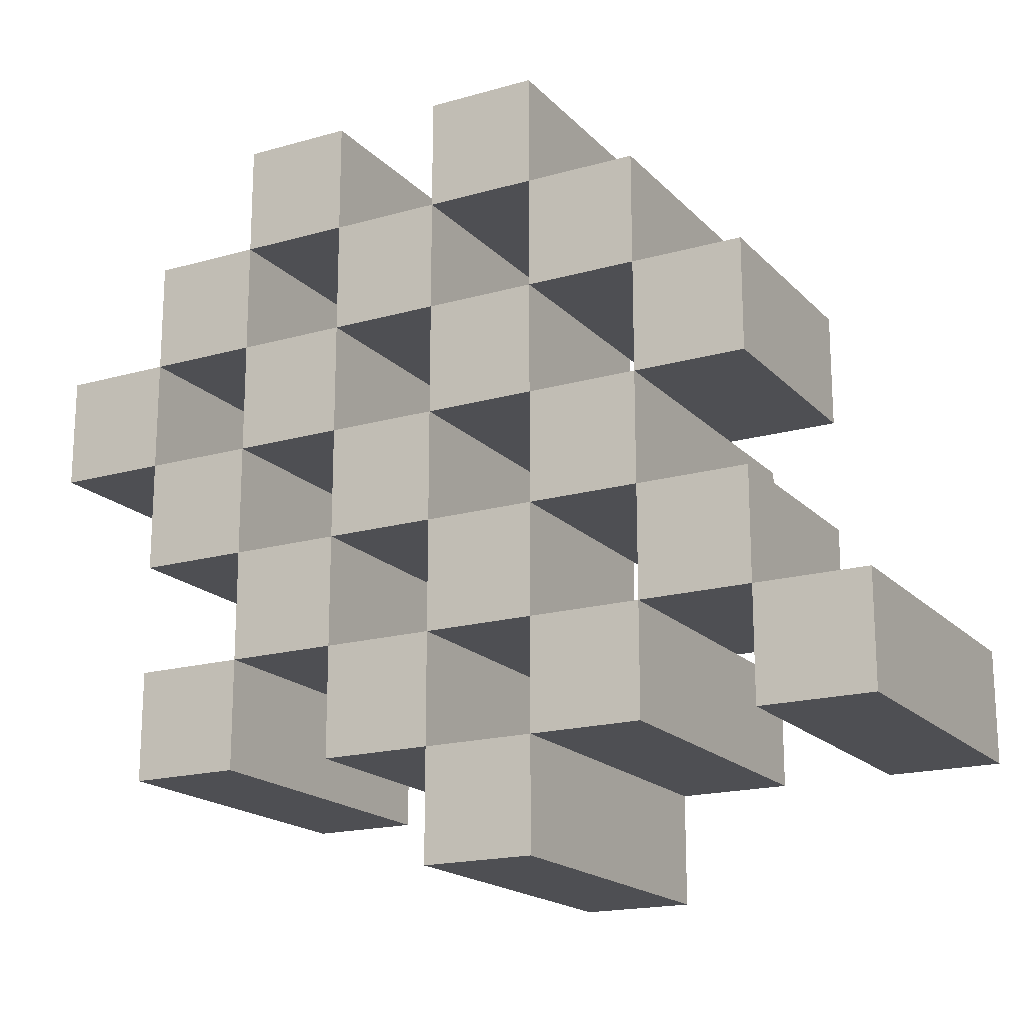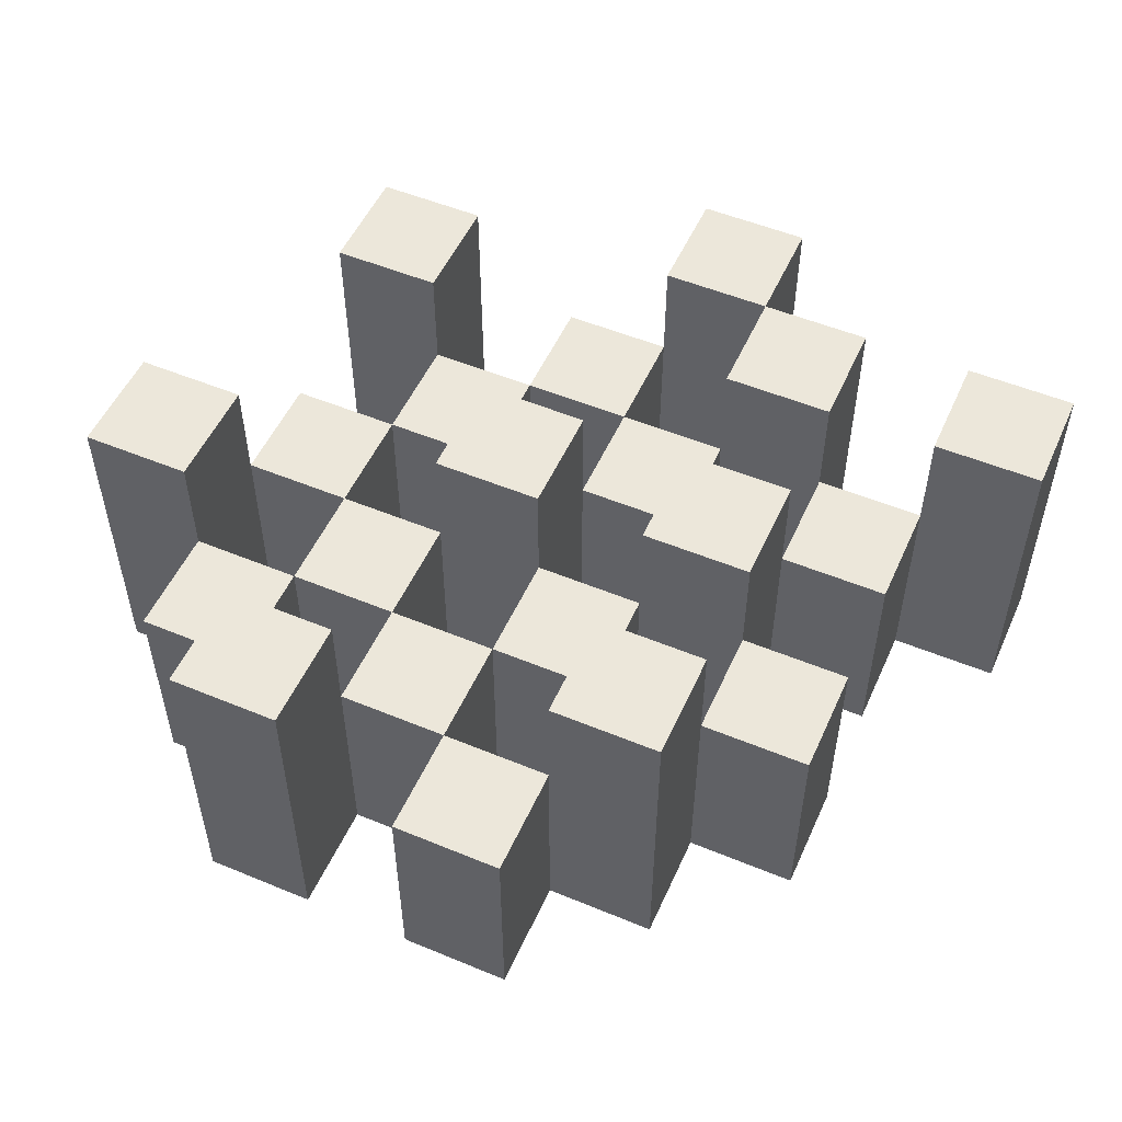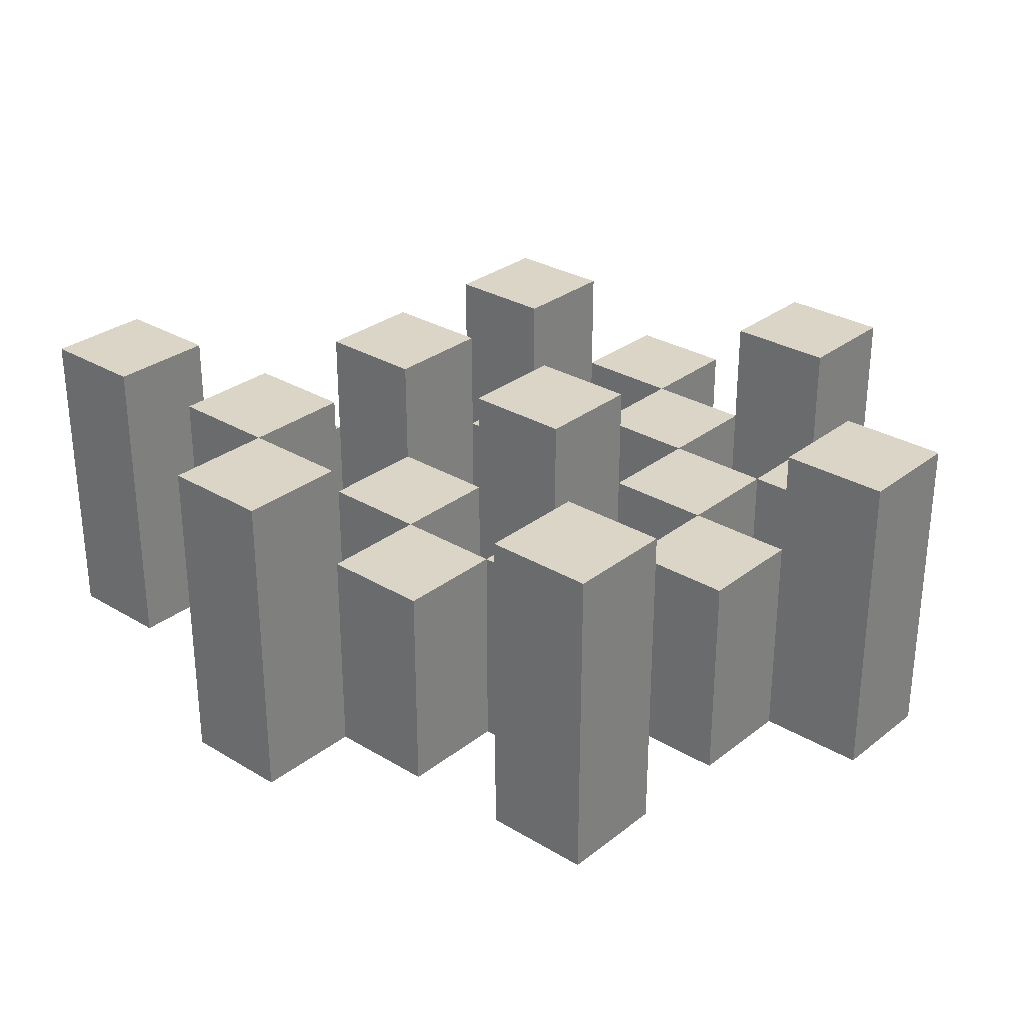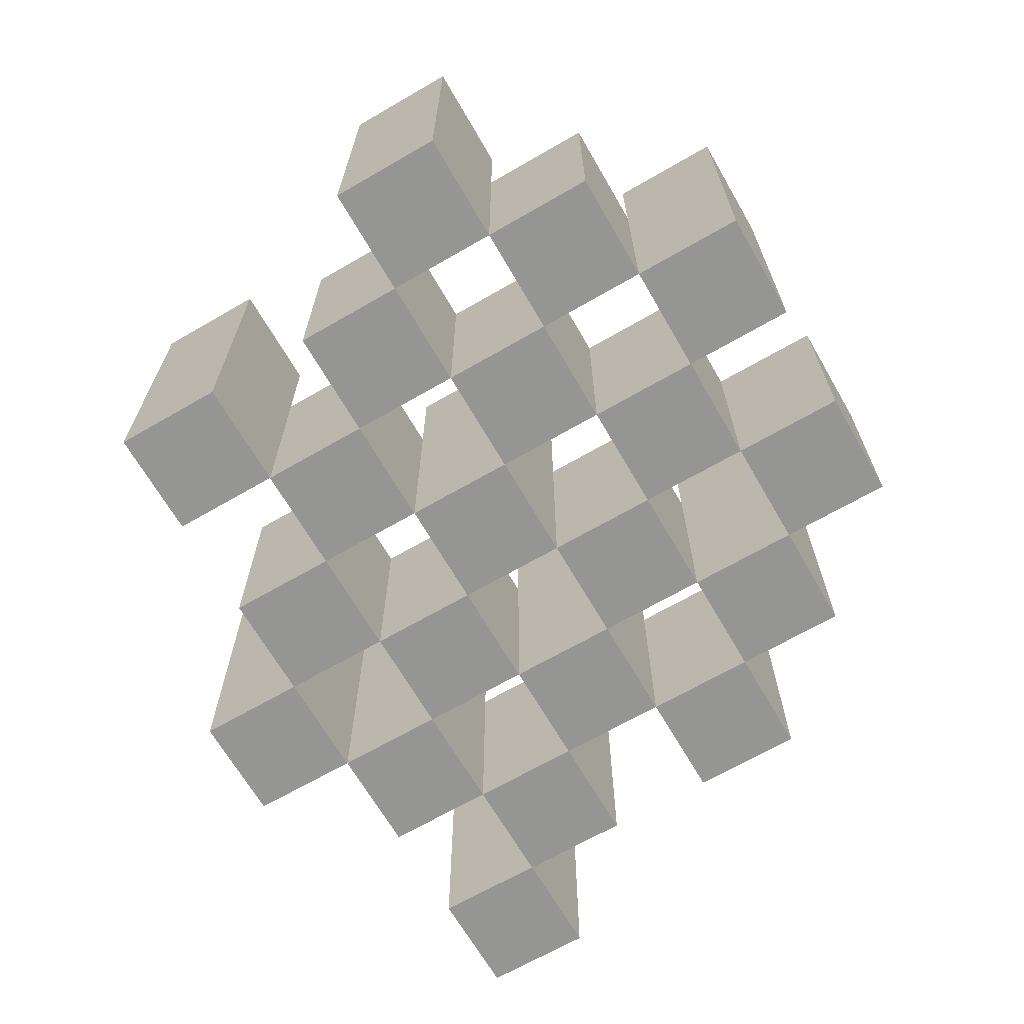
<metadata>
{"format":"obj","ext":"obj","renderer":"f3d","projection":"perspective","resolution":1024,"background":"white","views":[{"elev":-18.2,"azim":28.9,"up":"+Z"},{"elev":52.6,"azim":24.0,"up":"+Y"},{"elev":29.6,"azim":-138.6,"up":"+Y"},{"elev":-67.3,"azim":-59.9,"up":"+Y"}]}
</metadata>
<code>
o
v 2.7 0.9 29.6
v 2.7 0.9 29.5
v 2.7 1.2 29.6
v 2.7 1.2 29.5
v 2.8 0.9 29.7
v 2.8 0.9 29.6
v 2.8 0.9 29.5
v 2.8 0.9 29.4
v 2.8 0.9 29.3
v 2.8 0.9 29.2
v 2.8 1.1 29.7
v 2.8 1.1 29.6
v 2.8 1.1 29.5
v 2.8 1.1 29.4
v 2.8 1.2 29.3
v 2.8 1.2 29.2
v 2.9 0.9 29.8
v 2.9 0.9 29.7
v 2.9 0.9 29.6
v 2.9 0.9 29.5
v 2.9 0.9 29.4
v 2.9 0.9 29.3
v 2.9 1.1 29.7
v 2.9 1.1 29.6
v 2.9 1.1 29.5
v 2.9 1.1 29.4
v 2.9 1.1 29.3
v 2.9 1.2 29.8
v 2.9 1.2 29.7
v 3 0.9 29.7
v 3 0.9 29.6
v 3 0.9 29.5
v 3 0.9 29.4
v 3 0.9 29.3
v 3 0.9 29.2
v 3 1.1 29.7
v 3 1.1 29.6
v 3 1.1 29.5
v 3 1.1 29.4
v 3 1.1 29.3
v 3 1.1 29.2
v 3 1.2 29.5
v 3 1.2 29.4
v 3.1 0.9 29.8
v 3.1 0.9 29.7
v 3.1 0.9 29.6
v 3.1 0.9 29.5
v 3.1 0.9 29.4
v 3.1 0.9 29.3
v 3.1 0.9 29.2
v 3.1 0.9 29.1
v 3.1 1.1 29.8
v 3.1 1.1 29.7
v 3.1 1.1 29.6
v 3.1 1.1 29.5
v 3.1 1.1 29.4
v 3.1 1.1 29.3
v 3.1 1.1 29.2
v 3.1 1.2 29.2
v 3.1 1.2 29.1
v 3.2 0.9 29.7
v 3.2 0.9 29.6
v 3.2 0.9 29.5
v 3.2 0.9 29.4
v 3.2 0.9 29.3
v 3.2 0.9 29.2
v 3.2 1.1 29.7
v 3.2 1.1 29.6
v 3.2 1.1 29.5
v 3.2 1.1 29.4
v 3.2 1.1 29.3
v 3.2 1.2 29.7
v 3.2 1.2 29.6
v 3.2 1.2 29.5
v 3.2 1.2 29.4
v 3.2 1.2 29.3
v 3.2 1.2 29.2
v 3.3 0.9 29.6
v 3.3 0.9 29.5
v 3.3 0.9 29.4
v 3.3 0.9 29.3
v 3.3 1.1 29.6
v 3.3 1.1 29.5
v 3.3 1.1 29.4
v 3.3 1.1 29.3
v 3.4 0.9 29.3
v 3.4 0.9 29.2
v 3.4 1.1 29.3
v 3.4 1.2 29.3
v 3.4 1.2 29.2
v 2.8 0.9 29.6
v 2.8 0.9 29.5
v 2.8 1.1 29.6
v 2.8 1.1 29.5
v 2.8 1.2 29.6
v 2.8 1.2 29.5
v 2.9 0.9 29.7
v 2.9 0.9 29.6
v 2.9 0.9 29.5
v 2.9 0.9 29.4
v 2.9 0.9 29.3
v 2.9 0.9 29.2
v 2.9 1.1 29.7
v 2.9 1.1 29.6
v 2.9 1.1 29.5
v 2.9 1.1 29.4
v 2.9 1.1 29.3
v 2.9 1.2 29.3
v 2.9 1.2 29.2
v 3 0.9 29.8
v 3 0.9 29.7
v 3 0.9 29.6
v 3 0.9 29.5
v 3 0.9 29.4
v 3 0.9 29.3
v 3 1.1 29.7
v 3 1.1 29.6
v 3 1.1 29.5
v 3 1.1 29.4
v 3 1.1 29.3
v 3 1.2 29.8
v 3 1.2 29.7
v 3.1 0.9 29.7
v 3.1 0.9 29.6
v 3.1 0.9 29.5
v 3.1 0.9 29.4
v 3.1 0.9 29.3
v 3.1 0.9 29.2
v 3.1 1.1 29.7
v 3.1 1.1 29.6
v 3.1 1.1 29.5
v 3.1 1.1 29.4
v 3.1 1.1 29.3
v 3.1 1.1 29.2
v 3.1 1.2 29.5
v 3.1 1.2 29.4
v 3.2 0.9 29.8
v 3.2 0.9 29.7
v 3.2 0.9 29.6
v 3.2 0.9 29.5
v 3.2 0.9 29.4
v 3.2 0.9 29.3
v 3.2 0.9 29.2
v 3.2 0.9 29.1
v 3.2 1.1 29.8
v 3.2 1.1 29.7
v 3.2 1.1 29.6
v 3.2 1.1 29.5
v 3.2 1.1 29.4
v 3.2 1.1 29.3
v 3.2 1.2 29.2
v 3.2 1.2 29.1
v 3.3 0.9 29.7
v 3.3 0.9 29.6
v 3.3 0.9 29.5
v 3.3 0.9 29.4
v 3.3 0.9 29.3
v 3.3 0.9 29.2
v 3.3 1.1 29.6
v 3.3 1.1 29.5
v 3.3 1.1 29.4
v 3.3 1.1 29.3
v 3.3 1.2 29.7
v 3.3 1.2 29.6
v 3.3 1.2 29.5
v 3.3 1.2 29.4
v 3.3 1.2 29.3
v 3.3 1.2 29.2
v 3.4 0.9 29.6
v 3.4 0.9 29.5
v 3.4 0.9 29.4
v 3.4 0.9 29.3
v 3.4 1.1 29.6
v 3.4 1.1 29.5
v 3.4 1.1 29.4
v 3.4 1.1 29.3
v 3.5 0.9 29.3
v 3.5 0.9 29.2
v 3.5 1.2 29.3
v 3.5 1.2 29.2
v 2.9 0.9 29.8
v 2.9 1.2 29.8
v 3 0.9 29.8
v 3 1.2 29.8
v 3.1 0.9 29.8
v 3.1 1.1 29.8
v 3.2 0.9 29.8
v 3.2 1.1 29.8
v 2.8 0.9 29.7
v 2.8 1.1 29.7
v 2.9 0.9 29.7
v 2.9 1.1 29.7
v 3 0.9 29.7
v 3 1.1 29.7
v 3.1 0.9 29.7
v 3.1 1.1 29.7
v 3.2 0.9 29.7
v 3.2 1.1 29.7
v 3.2 1.2 29.7
v 3.3 0.9 29.7
v 3.3 1.2 29.7
v 2.7 0.9 29.6
v 2.7 1.2 29.6
v 2.8 0.9 29.6
v 2.8 1.1 29.6
v 2.8 1.2 29.6
v 2.9 0.9 29.6
v 2.9 1.1 29.6
v 3 0.9 29.6
v 3 1.1 29.6
v 3.1 0.9 29.6
v 3.1 1.1 29.6
v 3.2 0.9 29.6
v 3.2 1.1 29.6
v 3.3 0.9 29.6
v 3.3 1.1 29.6
v 3.4 0.9 29.6
v 3.4 1.1 29.6
v 2.8 0.9 29.5
v 2.8 1.1 29.5
v 2.9 0.9 29.5
v 2.9 1.1 29.5
v 3 0.9 29.5
v 3 1.1 29.5
v 3 1.2 29.5
v 3.1 0.9 29.5
v 3.1 1.1 29.5
v 3.1 1.2 29.5
v 3.2 0.9 29.5
v 3.2 1.1 29.5
v 3.2 1.2 29.5
v 3.3 0.9 29.5
v 3.3 1.1 29.5
v 3.3 1.2 29.5
v 2.9 0.9 29.4
v 2.9 1.1 29.4
v 3 0.9 29.4
v 3 1.1 29.4
v 3.1 0.9 29.4
v 3.1 1.1 29.4
v 3.2 0.9 29.4
v 3.2 1.1 29.4
v 3.3 0.9 29.4
v 3.3 1.1 29.4
v 3.4 0.9 29.4
v 3.4 1.1 29.4
v 2.8 0.9 29.3
v 2.8 1.2 29.3
v 2.9 0.9 29.3
v 2.9 1.1 29.3
v 2.9 1.2 29.3
v 3 0.9 29.3
v 3 1.1 29.3
v 3.1 0.9 29.3
v 3.1 1.1 29.3
v 3.2 0.9 29.3
v 3.2 1.1 29.3
v 3.2 1.2 29.3
v 3.3 0.9 29.3
v 3.3 1.1 29.3
v 3.3 1.2 29.3
v 3.4 0.9 29.3
v 3.4 1.1 29.3
v 3.4 1.2 29.3
v 3.5 0.9 29.3
v 3.5 1.2 29.3
v 3.1 0.9 29.2
v 3.1 1.1 29.2
v 3.1 1.2 29.2
v 3.2 0.9 29.2
v 3.2 1.2 29.2
v 2.9 0.9 29.7
v 2.9 1.1 29.7
v 2.9 1.2 29.7
v 3 0.9 29.7
v 3 1.1 29.7
v 3 1.2 29.7
v 3.1 0.9 29.7
v 3.1 1.1 29.7
v 3.2 0.9 29.7
v 3.2 1.1 29.7
v 2.8 0.9 29.6
v 2.8 1.1 29.6
v 2.9 0.9 29.6
v 2.9 1.1 29.6
v 3 0.9 29.6
v 3 1.1 29.6
v 3.1 0.9 29.6
v 3.1 1.1 29.6
v 3.2 0.9 29.6
v 3.2 1.1 29.6
v 3.2 1.2 29.6
v 3.3 0.9 29.6
v 3.3 1.1 29.6
v 3.3 1.2 29.6
v 2.7 0.9 29.5
v 2.7 1.2 29.5
v 2.8 0.9 29.5
v 2.8 1.1 29.5
v 2.8 1.2 29.5
v 2.9 0.9 29.5
v 2.9 1.1 29.5
v 3 0.9 29.5
v 3 1.1 29.5
v 3.1 0.9 29.5
v 3.1 1.1 29.5
v 3.2 0.9 29.5
v 3.2 1.1 29.5
v 3.3 0.9 29.5
v 3.3 1.1 29.5
v 3.4 0.9 29.5
v 3.4 1.1 29.5
v 2.8 0.9 29.4
v 2.8 1.1 29.4
v 2.9 0.9 29.4
v 2.9 1.1 29.4
v 3 0.9 29.4
v 3 1.1 29.4
v 3 1.2 29.4
v 3.1 0.9 29.4
v 3.1 1.1 29.4
v 3.1 1.2 29.4
v 3.2 0.9 29.4
v 3.2 1.1 29.4
v 3.2 1.2 29.4
v 3.3 0.9 29.4
v 3.3 1.1 29.4
v 3.3 1.2 29.4
v 2.9 0.9 29.3
v 2.9 1.1 29.3
v 3 0.9 29.3
v 3 1.1 29.3
v 3.1 0.9 29.3
v 3.1 1.1 29.3
v 3.2 0.9 29.3
v 3.2 1.1 29.3
v 3.3 0.9 29.3
v 3.3 1.1 29.3
v 3.4 0.9 29.3
v 3.4 1.1 29.3
v 2.8 0.9 29.2
v 2.8 1.2 29.2
v 2.9 0.9 29.2
v 2.9 1.2 29.2
v 3 0.9 29.2
v 3 1.1 29.2
v 3.1 0.9 29.2
v 3.1 1.1 29.2
v 3.2 0.9 29.2
v 3.2 1.2 29.2
v 3.3 0.9 29.2
v 3.3 1.2 29.2
v 3.4 0.9 29.2
v 3.4 1.2 29.2
v 3.5 0.9 29.2
v 3.5 1.2 29.2
v 3.1 0.9 29.1
v 3.1 1.2 29.1
v 3.2 0.9 29.1
v 3.2 1.2 29.1
v 2.9 0.9 29.8
v 3 0.9 29.8
v 3.1 0.9 29.8
v 3.2 0.9 29.8
v 2.8 0.9 29.7
v 2.9 0.9 29.7
v 3 0.9 29.7
v 3.1 0.9 29.7
v 3.2 0.9 29.7
v 3.3 0.9 29.7
v 2.7 0.9 29.6
v 2.8 0.9 29.6
v 2.9 0.9 29.6
v 3 0.9 29.6
v 3.1 0.9 29.6
v 3.2 0.9 29.6
v 3.3 0.9 29.6
v 3.4 0.9 29.6
v 2.7 0.9 29.5
v 2.8 0.9 29.5
v 2.9 0.9 29.5
v 3 0.9 29.5
v 3.1 0.9 29.5
v 3.2 0.9 29.5
v 3.3 0.9 29.5
v 3.4 0.9 29.5
v 2.8 0.9 29.4
v 2.9 0.9 29.4
v 3 0.9 29.4
v 3.1 0.9 29.4
v 3.2 0.9 29.4
v 3.3 0.9 29.4
v 3.4 0.9 29.4
v 2.8 0.9 29.3
v 2.9 0.9 29.3
v 3 0.9 29.3
v 3.1 0.9 29.3
v 3.2 0.9 29.3
v 3.3 0.9 29.3
v 3.4 0.9 29.3
v 3.5 0.9 29.3
v 2.8 0.9 29.2
v 2.9 0.9 29.2
v 3 0.9 29.2
v 3.1 0.9 29.2
v 3.2 0.9 29.2
v 3.3 0.9 29.2
v 3.4 0.9 29.2
v 3.5 0.9 29.2
v 3.1 0.9 29.1
v 3.2 0.9 29.1
v 3.1 1.1 29.8
v 3.2 1.1 29.8
v 2.8 1.1 29.7
v 2.9 1.1 29.7
v 3 1.1 29.7
v 3.1 1.1 29.7
v 3.2 1.1 29.7
v 2.8 1.1 29.6
v 2.9 1.1 29.6
v 3 1.1 29.6
v 3.1 1.1 29.6
v 3.2 1.1 29.6
v 3.3 1.1 29.6
v 3.4 1.1 29.6
v 2.8 1.1 29.5
v 2.9 1.1 29.5
v 3 1.1 29.5
v 3.1 1.1 29.5
v 3.2 1.1 29.5
v 3.3 1.1 29.5
v 3.4 1.1 29.5
v 2.8 1.1 29.4
v 2.9 1.1 29.4
v 3 1.1 29.4
v 3.1 1.1 29.4
v 3.2 1.1 29.4
v 3.3 1.1 29.4
v 3.4 1.1 29.4
v 2.9 1.1 29.3
v 3 1.1 29.3
v 3.1 1.1 29.3
v 3.2 1.1 29.3
v 3.3 1.1 29.3
v 3.4 1.1 29.3
v 3 1.1 29.2
v 3.1 1.1 29.2
v 2.9 1.2 29.8
v 3 1.2 29.8
v 2.9 1.2 29.7
v 3 1.2 29.7
v 3.2 1.2 29.7
v 3.3 1.2 29.7
v 2.7 1.2 29.6
v 2.8 1.2 29.6
v 3.2 1.2 29.6
v 3.3 1.2 29.6
v 2.7 1.2 29.5
v 2.8 1.2 29.5
v 3 1.2 29.5
v 3.1 1.2 29.5
v 3.2 1.2 29.5
v 3.3 1.2 29.5
v 3 1.2 29.4
v 3.1 1.2 29.4
v 3.2 1.2 29.4
v 3.3 1.2 29.4
v 2.8 1.2 29.3
v 2.9 1.2 29.3
v 3.2 1.2 29.3
v 3.3 1.2 29.3
v 3.4 1.2 29.3
v 3.5 1.2 29.3
v 2.8 1.2 29.2
v 2.9 1.2 29.2
v 3.1 1.2 29.2
v 3.2 1.2 29.2
v 3.3 1.2 29.2
v 3.4 1.2 29.2
v 3.5 1.2 29.2
v 3.1 1.2 29.1
v 3.2 1.2 29.1
f 3 2 1
f 4 2 3
f 11 6 5
f 12 6 11
f 13 8 7
f 14 8 13
f 15 10 9
f 16 10 15
f 23 18 17
f 24 20 19
f 25 20 24
f 26 22 21
f 27 22 26
f 28 23 17
f 29 23 28
f 36 31 30
f 37 31 36
f 38 33 32
f 39 33 38
f 40 35 34
f 41 35 40
f 42 39 38
f 43 39 42
f 52 45 44
f 53 45 52
f 54 47 46
f 55 47 54
f 56 49 48
f 57 49 56
f 58 51 50
f 59 51 58
f 60 51 59
f 67 62 61
f 68 62 67
f 69 64 63
f 70 64 69
f 71 66 65
f 72 68 67
f 73 68 72
f 74 70 69
f 75 70 74
f 76 66 71
f 77 66 76
f 82 79 78
f 83 79 82
f 84 81 80
f 85 81 84
f 88 87 86
f 89 87 88
f 90 87 89
f 91 92 93
f 93 92 94
f 93 94 95
f 95 94 96
f 97 98 103
f 103 98 104
f 99 100 105
f 105 100 106
f 101 102 107
f 107 102 108
f 108 102 109
f 110 111 116
f 112 113 117
f 117 113 118
f 114 115 119
f 119 115 120
f 110 116 121
f 121 116 122
f 123 124 129
f 129 124 130
f 125 126 131
f 131 126 132
f 127 128 133
f 133 128 134
f 131 132 135
f 135 132 136
f 137 138 145
f 145 138 146
f 139 140 147
f 147 140 148
f 141 142 149
f 149 142 150
f 143 144 151
f 151 144 152
f 153 154 159
f 155 156 160
f 160 156 161
f 157 158 162
f 153 159 163
f 163 159 164
f 160 161 165
f 165 161 166
f 162 158 167
f 167 158 168
f 169 170 173
f 173 170 174
f 171 172 175
f 175 172 176
f 177 178 179
f 179 178 180
f 183 182 181
f 184 182 183
f 187 186 185
f 188 186 187
f 191 190 189
f 192 190 191
f 195 194 193
f 196 194 195
f 200 198 197
f 200 199 198
f 201 199 200
f 204 203 202
f 205 203 204
f 206 203 205
f 209 208 207
f 210 208 209
f 213 212 211
f 214 212 213
f 217 216 215
f 218 216 217
f 221 220 219
f 222 220 221
f 226 224 223
f 226 225 224
f 227 225 226
f 228 225 227
f 232 230 229
f 232 231 230
f 233 231 232
f 234 231 233
f 237 236 235
f 238 236 237
f 241 240 239
f 242 240 241
f 245 244 243
f 246 244 245
f 249 248 247
f 250 248 249
f 251 248 250
f 254 253 252
f 255 253 254
f 259 257 256
f 259 258 257
f 260 258 259
f 261 258 260
f 265 263 262
f 265 264 263
f 266 264 265
f 270 268 267
f 270 269 268
f 271 269 270
f 272 273 275
f 273 274 275
f 275 274 276
f 276 274 277
f 278 279 280
f 280 279 281
f 282 283 284
f 284 283 285
f 286 287 288
f 288 287 289
f 290 291 293
f 291 292 293
f 293 292 294
f 294 292 295
f 296 297 298
f 298 297 299
f 299 297 300
f 301 302 303
f 303 302 304
f 305 306 307
f 307 306 308
f 309 310 311
f 311 310 312
f 313 314 315
f 315 314 316
f 317 318 320
f 318 319 320
f 320 319 321
f 321 319 322
f 323 324 326
f 324 325 326
f 326 325 327
f 327 325 328
f 329 330 331
f 331 330 332
f 333 334 335
f 335 334 336
f 337 338 339
f 339 338 340
f 341 342 343
f 343 342 344
f 345 346 347
f 347 346 348
f 349 350 351
f 351 350 352
f 353 354 355
f 355 354 356
f 357 358 359
f 359 358 360
f 366 362 361
f 367 362 366
f 368 364 363
f 369 364 368
f 372 366 365
f 373 366 372
f 374 368 367
f 375 368 374
f 376 370 369
f 377 370 376
f 379 372 371
f 380 372 379
f 381 374 373
f 382 374 381
f 383 376 375
f 384 376 383
f 385 378 377
f 386 378 385
f 387 381 380
f 388 381 387
f 389 383 382
f 390 383 389
f 391 385 384
f 392 385 391
f 395 389 388
f 396 389 395
f 397 391 390
f 398 391 397
f 399 393 392
f 400 393 399
f 402 395 394
f 403 395 402
f 404 397 396
f 405 397 404
f 406 399 398
f 407 399 406
f 408 401 400
f 409 401 408
f 410 406 405
f 411 406 410
f 412 413 417
f 417 413 418
f 414 415 419
f 419 415 420
f 416 417 421
f 421 417 422
f 420 421 427
f 427 421 428
f 422 423 429
f 429 423 430
f 424 425 431
f 431 425 432
f 426 427 433
f 433 427 434
f 434 435 440
f 440 435 441
f 436 437 442
f 442 437 443
f 438 439 444
f 444 439 445
f 441 442 446
f 446 442 447
f 448 449 450
f 450 449 451
f 452 453 456
f 456 453 457
f 454 455 458
f 458 455 459
f 460 461 464
f 464 461 465
f 462 463 466
f 466 463 467
f 468 469 474
f 474 469 475
f 470 471 477
f 477 471 478
f 472 473 479
f 479 473 480
f 476 477 481
f 481 477 482

</code>
